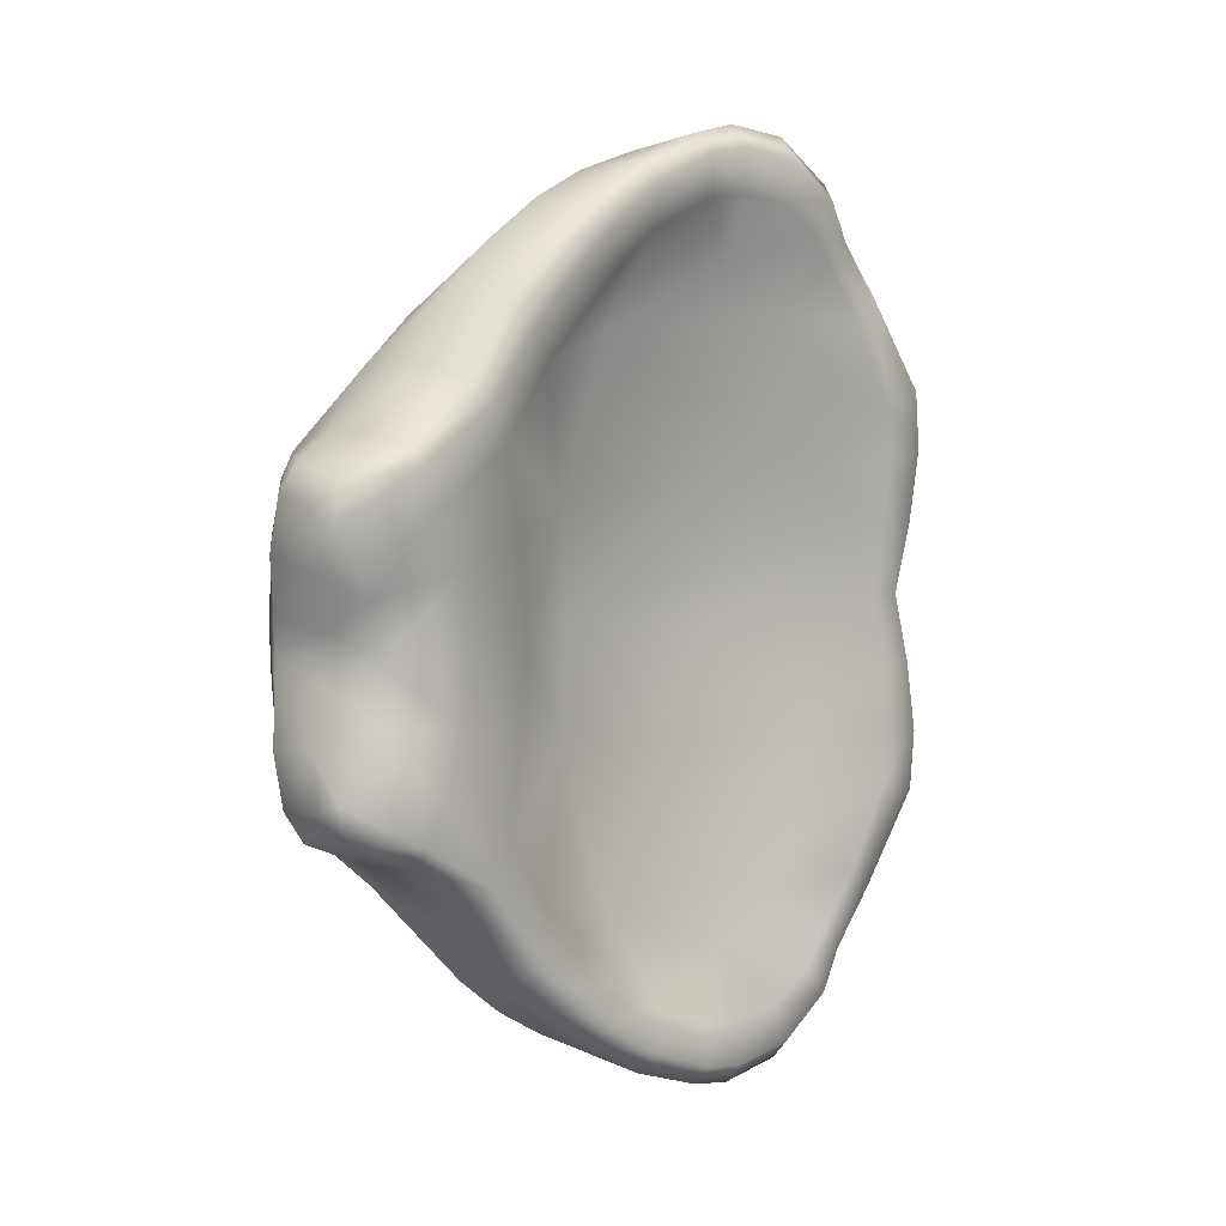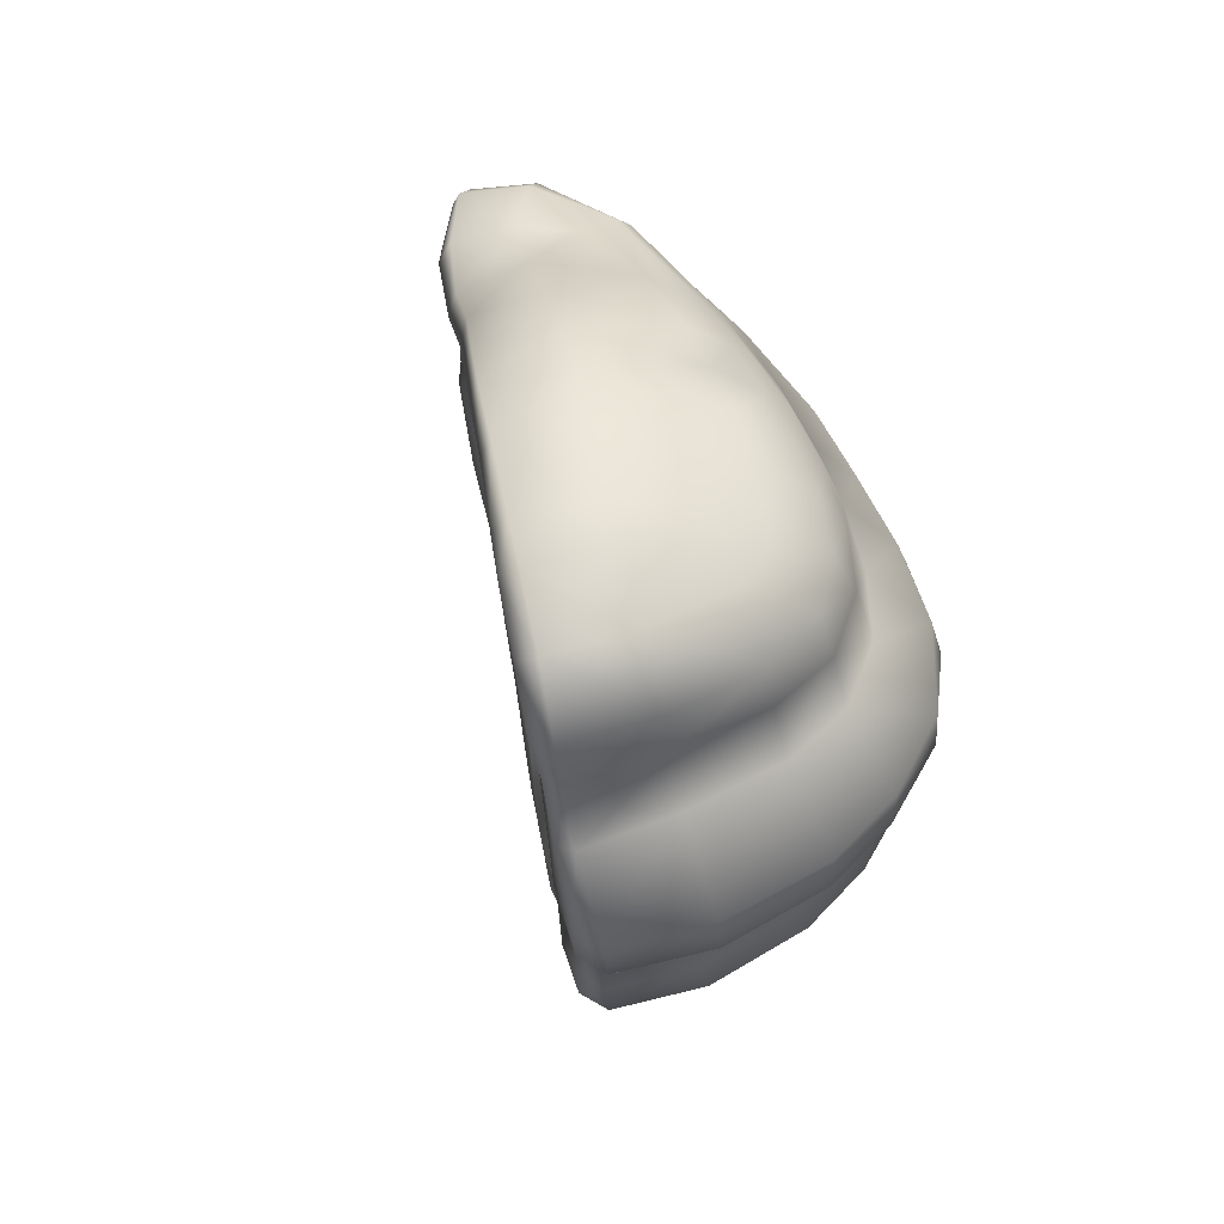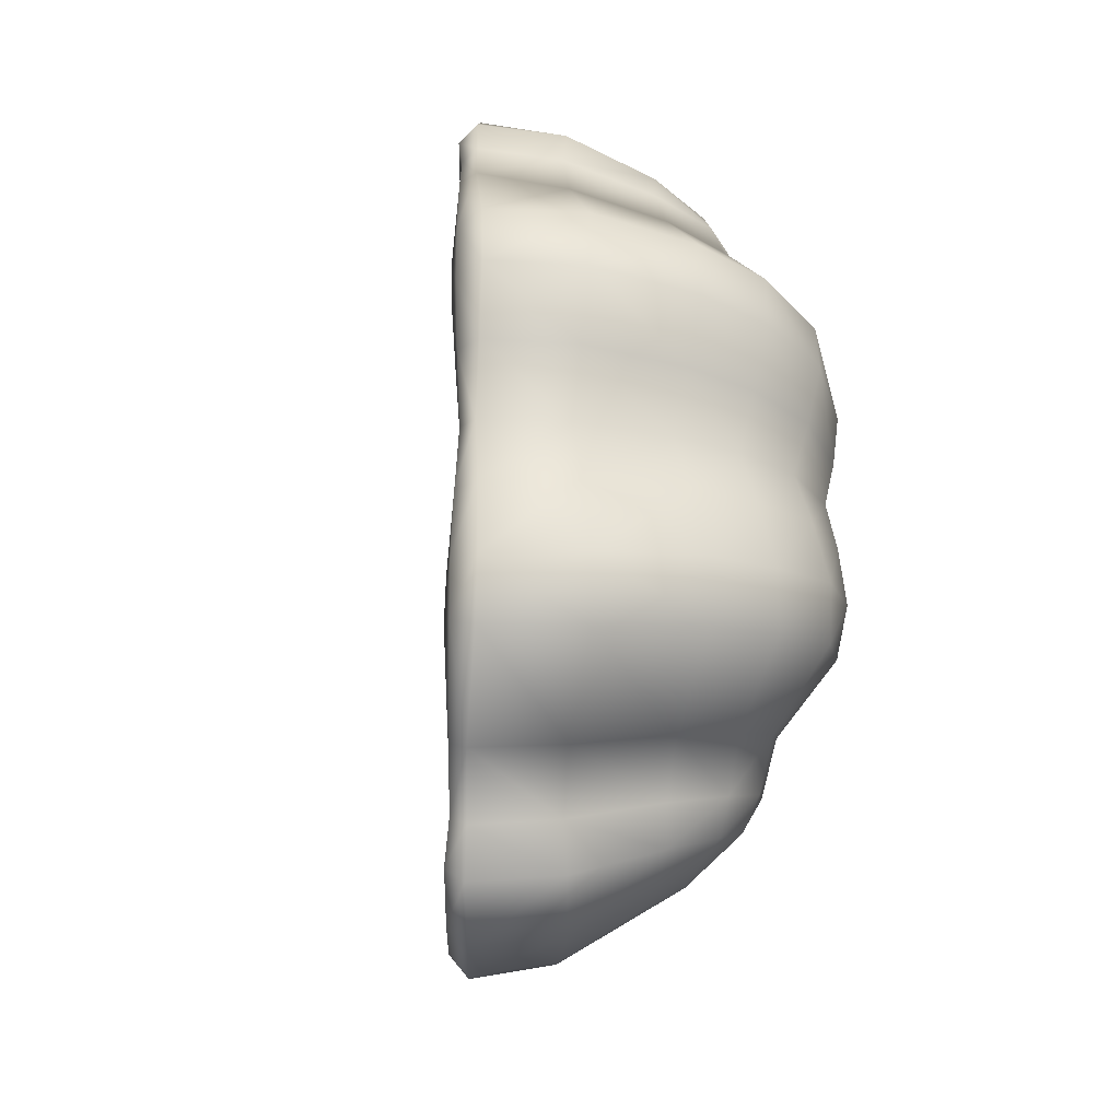
<metadata>
{"format":"obj","ext":"obj","renderer":"f3d","projection":"perspective","resolution":1024,"background":"white","views":[{"elev":7.8,"azim":2.0,"up":"+Z"},{"elev":75.4,"azim":124.7,"up":"+Z"},{"elev":-23.8,"azim":135.8,"up":"+Z"}]}
</metadata>
<code>
g ENV_S09_Shell_Piece_01a_MO
v 45.53 39.98 1.953e-05
v 46.68 40.81 5.942
v 45.57 41.84 1.953e-05
v 46.63 43.34 5.973
v 47.39 41.3 11.85
v 47.2 44.11 12.33
v 47.08 40.99 16.76
v 40.01 46.61 1.953e-05
v 40.76 48.51 5.663
v 32.59 50.26 1.953e-05
v 32.86 52.26 5.177
v 26.86 51.99 1.953e-05
v 41.02 49.65 12.06
v 26.76 53.6 4.875
v 20.81 52.36 1.953e-05
v 32.69 53.64 11.14
v 20.11 53.49 4.385
v 14.62 50.42 1.953e-05
v 26.19 54.76 10.56
v 31.86 52.88 16.31
v 40.23 48.81 17.57
v 13.74 50.79 3.886
v 9.651 45.44 1.953e-05
v 19.11 54.19 9.477
v 25.24 53.98 15.46
v 46.65 43.36 17.57
v 29.05 46.62 22.59
v 42.84 38.4 24.88
v 43.33 36.92 24.29
v 40.79 34.29 28.84
v 36.49 42.75 24.16
v 40.34 35.77 29.66
v 39.6 32.47 32.09
v 34.66 40.19 28.98
v 39.05 34.19 33.43
v 36.37 29.18 35.39
v 33.09 39 32.74
v 35.46 30.58 37.06
v 32.66 25.33 36.14
v 27.43 44 26.93
v 25.93 42.55 29.98
v 29.36 35.21 35.95
v 31.51 26.31 37.87
v 21.91 45.34 25.49
v 28.97 23.61 37.17
v 30.18 22.94 35.57
v 25.83 30.78 36.49
v 22.82 38.12 32.35
v 24.67 19.06 34.9
v 25.88 18.86 33.07
v 20.56 43.23 28.07
v 19.29 38.13 30.52
v 23.81 28.25 35.92
v 23.38 47.91 21.39
v 18.21 53.12 14.06
v 17.89 46.66 19.78
v 16.6 43.93 23.82
v 16.02 41.43 26.38
v 16.85 35.9 29.82
v 12.75 50.68 8.441
v 12.26 48.92 12.59
v 13.46 43.25 18.14
v 12.59 40.65 22.53
v 9.01 45.43 3.426
v 8.282 44.99 7.496
v 8.382 43.62 11.31
v 12.58 38.05 25.04
v 9.824 39.02 17.28
v 9.431 36.66 21.45
v 5.68 39.27 3.207
v 5.168 38.95 7.028
v 5.377 37.89 10.7
v 6.052 39.15 1.953e-05
v 7.022 34.67 16.43
v 14.17 33.43 28.75
v 9.952 34.3 23.9
v 20.06 24.19 34.38
v 11.56 30.22 27.36
v 6.845 32.36 20.25
v 16.9 20.48 32.24
v 7.624 30.44 22.49
v 21.22 15.34 31.77
v 22.55 15.55 29.87
v 9.236 26.65 25.61
v 18.28 12.43 28.25
v 19.79 12.88 26.32
v 14.03 16.99 29.49
v 15.78 10.02 24.68
v 17.42 10.58 22.93
v 11.4 13.85 26.23
v 6.983 22.85 23.41
v 5.53 26.2 20.7
v 13.08 6.796 19.4
v 14.5 7.009 17.48
v 4.21 17.25 19.7
v 8.57 10.2 20.69
v 4.723 27.84 18.76
v 8.776 2.893 14.91
v 10.2 2.694 13.52
v 5.258 6.194 15.51
v 4.428 0.4755 12.85
v 4.508 -0.2911 9.872
v 2.824 10.65 15.91
v 2.18 21.1 16.21
v 4.275 29.74 15.45
v 1.159 4.774 13.67
v -0.3473 11.87 13.79
v 2.91 0.2662 10.45
v 2.498 0.8326 6.309
v 5.913 0.02896 6.473
v 6.546 0.8184 4.218
v -0.2256 4.523 11.28
v -1.313 12.6 11.73
v 3.422 2.042 2.046
v 7.424 1.573 1.953e-05
v -0.9898 5.125 7.042
v 1.294 22.57 13.51
v -0.9059 5.844 2.21
v -2.154 13.38 7.718
v -0.001656 24.07 8.936
v -2.512 13.78 2.421
v 2.704 32.4 10.14
v 2.433 33.17 6.856
v -0.4684 24.9 2.724
v 2.65 33.52 3.148
v -2.551 13.77 1.953e-05
v -0.8073 5.887 1.953e-05
v -0.4329 25.08 1.953e-05
v 2.958 33.59 1.953e-05
v 3.756 2.211 1.953e-05
v 3.422 2.042 -2.046
v 6.546 0.8184 -4.218
v 2.498 0.8326 -6.309
v 5.913 0.02896 -6.473
v 4.508 -0.2911 -9.872
v -0.9059 5.844 -2.21
v -2.551 13.77 1.953e-05
v 2.65 33.52 -3.148
v 5.68 39.27 -3.207
v -0.4684 24.9 -2.724
v -2.512 13.78 -2.421
v 9.01 45.43 -3.426
v 13.74 50.79 -3.886
v 14.62 50.42 1.953e-05
v 20.11 53.49 -4.385
v 20.81 52.36 1.953e-05
v 26.76 53.6 -4.875
v 26.86 51.99 1.953e-05
v 32.86 52.26 -5.177
v 32.59 50.26 1.953e-05
v 40.76 48.51 -5.663
v 40.01 46.61 1.953e-05
v 46.63 43.34 -5.973
v 46.68 40.81 -5.942
v 45.53 39.98 1.953e-05
v 47.39 41.3 -11.85
v 47.2 44.11 -12.33
v 47.08 40.99 -16.76
v 41.02 49.65 -12.06
v 32.69 53.64 -11.14
v 26.19 54.76 -10.56
v 31.86 52.88 -16.31
v 40.23 48.81 -17.57
v 46.65 43.36 -17.57
v 19.11 54.19 -9.477
v 25.24 53.98 -15.46
v 42.84 38.4 -24.88
v 43.33 36.92 -24.29
v 40.79 34.29 -28.84
v 36.49 42.75 -24.16
v 29.05 46.62 -22.59
v 12.75 50.68 -8.441
v 40.34 35.77 -29.66
v 39.6 32.47 -32.09
v 18.21 53.12 -14.06
v 34.66 40.19 -28.98
v 8.282 44.99 -7.496
v 39.05 34.19 -33.43
v 36.37 29.18 -35.39
v 33.09 39 -32.74
v 35.46 30.58 -37.06
v 32.66 25.33 -36.14
v 27.43 44 -26.93
v 25.93 42.55 -29.98
v 29.36 35.21 -35.95
v 31.51 26.31 -37.87
v 21.91 45.34 -25.49
v 28.97 23.61 -37.17
v 30.18 22.94 -35.57
v 25.83 30.78 -36.49
v 22.82 38.12 -32.35
v 24.67 19.06 -34.9
v 25.88 18.86 -33.07
v 20.56 43.23 -28.07
v 19.29 38.13 -30.52
v 23.81 28.25 -35.92
v 23.38 47.91 -21.39
v 17.89 46.66 -19.78
v 16.6 43.93 -23.82
v 16.02 41.43 -26.38
v 16.85 35.9 -29.82
v 12.26 48.92 -12.59
v 13.46 43.25 -18.14
v 12.59 40.65 -22.53
v 8.382 43.62 -11.31
v 20.06 24.19 -34.38
v 12.58 38.05 -25.04
v 9.824 39.02 -17.28
v 5.168 38.95 -7.028
v 5.377 37.89 -10.7
v 2.433 33.17 -6.856
v 9.431 36.66 -21.45
v 14.17 33.43 -28.75
v 7.022 34.67 -16.43
v -0.001656 24.07 -8.936
v 2.704 32.4 -10.14
v 9.952 34.3 -23.9
v 11.56 30.22 -27.36
v 6.845 32.36 -20.25
v 4.275 29.74 -15.45
v -2.154 13.38 -7.718
v 7.624 30.44 -22.49
v 16.9 20.48 -32.24
v 4.723 27.84 -18.76
v 1.294 22.57 -13.51
v -0.9898 5.125 -7.042
v 9.236 26.65 -25.61
v 21.22 15.34 -31.77
v 22.55 15.55 -29.87
v -1.313 12.6 -11.73
v 2.18 21.1 -16.21
v 5.53 26.2 -20.7
v -0.2256 4.523 -11.28
v 14.03 16.99 -29.49
v 18.28 12.43 -28.25
v 19.79 12.88 -26.32
v 6.983 22.85 -23.41
v -0.3473 11.87 -13.79
v 4.21 17.25 -19.7
v 11.4 13.85 -26.23
v 15.78 10.02 -24.68
v 17.42 10.58 -22.93
v 8.57 10.2 -20.69
v 13.08 6.796 -19.4
v 14.5 7.009 -17.48
v 2.824 10.65 -15.91
v 1.159 4.774 -13.67
v 5.258 6.194 -15.51
v 8.776 2.893 -14.91
v 10.2 2.694 -13.52
v 4.428 0.4755 -12.85
v 2.91 0.2662 -10.45
v 10.2 2.694 -13.52
v 4.508 -0.2911 -9.872
v 11.38 4.087 -10.49
v 5.913 0.02896 -6.473
v 6.546 0.8184 -4.218
v 14.5 7.009 -17.48
v 12.41 6.017 -5.863
v 7.424 1.573 1.953e-05
v 13.12 7.4 1.953e-05
v 16.03 12.43 -7.685
v 15.52 9.233 -14.85
v 18.78 19.2 -9.251
v 18.18 13.01 -20.1
v 17.42 10.58 -22.93
v 21.94 21.99 -22.41
v 20.44 15.26 -23.38
v 19.79 12.88 -26.32
v 23.25 17.67 -27.11
v 22.55 15.55 -29.87
v 26.04 20.36 -30.08
v 25.88 18.86 -33.07
v 30.14 23.56 -32.3
v 30.18 22.94 -35.57
v 31.15 28.8 -27.19
v 32.31 25.38 -32.56
v 32.66 25.33 -36.14
v 35.49 28.22 -31.94
v 36.37 29.18 -35.39
v 39.6 32.47 -32.09
v 38.17 31.08 -29.63
v 40.79 34.29 -28.84
v 35.5 32.06 -23.57
v 39.44 32.92 -27.02
v 43.33 36.92 -24.29
v 41.93 35.2 -22.62
v 37.03 33.64 -20.25
v 44.74 37.72 -15.4
v 47.08 40.99 -16.76
v 47.39 41.3 -11.85
v 38.41 36.01 -10.93
v 44.77 37.92 -11.61
v 46.68 40.81 -5.942
v 44.21 37.92 -5.838
v 45.53 39.98 1.953e-05
v 38 36.51 -5.681
v 43.39 37.71 1.953e-05
v 37.31 36.72 1.953e-05
v 19.01 20.4 1.953e-05
v 16.44 14.16 1.953e-05
v 18.78 19.2 9.251
v 38 36.51 5.681
v 43.39 37.71 1.953e-05
v 44.21 37.92 5.838
v 46.68 40.81 5.942
v 16.03 12.43 7.685
v 38.41 36.01 10.93
v 21.94 21.99 22.41
v 18.18 13.01 20.1
v 44.77 37.92 11.61
v 47.39 41.3 11.85
v 44.74 37.72 15.4
v 47.08 40.99 16.76
v 43.33 36.92 24.29
v 37.03 33.64 20.25
v 41.93 35.2 22.62
v 39.44 32.92 27.02
v 40.79 34.29 28.84
v 35.5 32.06 23.57
v 38.17 31.08 29.63
v 39.6 32.47 32.09
v 31.15 28.8 27.19
v 35.49 28.22 31.94
v 36.37 29.18 35.39
v 32.66 25.33 36.14
v 32.31 25.38 32.56
v 30.18 22.94 35.57
v 30.14 23.56 32.3
v 25.88 18.86 33.07
v 26.04 20.36 30.08
v 22.55 15.55 29.87
v 23.25 17.67 27.11
v 19.79 12.88 26.32
v 20.44 15.26 23.38
v 17.42 10.58 22.93
v 14.5 7.009 17.48
v 15.52 9.233 14.85
v 11.38 4.087 10.49
v 10.2 2.694 13.52
v 4.508 -0.2911 9.872
v 5.913 0.02896 6.473
v 6.546 0.8184 4.218
v 12.41 6.017 5.863
v 7.424 1.573 1.953e-05
g ENV_S09_Shell_Piece_01a_MO_0
f 3 2 1
f 3 4 2
f 4 5 2
f 4 6 5
f 6 7 5
f 8 4 3
f 8 9 4
f 9 6 4
f 10 9 8
f 10 11 9
f 12 11 10
f 9 13 6
f 11 13 9
f 12 14 11
f 15 14 12
f 11 16 13
f 14 16 11
f 15 17 14
f 18 17 15
f 14 19 16
f 17 19 14
f 20 13 16
f 20 16 19
f 21 6 13
f 20 21 13
f 18 22 17
f 23 22 18
f 17 24 19
f 24 17 22
f 20 19 25
f 25 19 24
f 21 26 6
f 6 26 7
f 27 21 20
f 25 27 20
f 28 7 26
f 28 29 7
f 28 30 29
f 31 26 21
f 27 31 21
f 31 28 26
f 28 32 30
f 32 33 30
f 34 28 31
f 34 32 28
f 32 35 33
f 36 33 35
f 32 37 35
f 32 34 37
f 36 35 38
f 37 38 35
f 38 39 36
f 40 34 31
f 40 31 27
f 41 37 34
f 41 34 40
f 37 42 38
f 42 37 41
f 38 43 39
f 43 38 42
f 44 40 27
f 44 41 40
f 45 39 43
f 45 46 39
f 43 42 47
f 45 43 47
f 42 41 48
f 47 42 48
f 46 45 49
f 46 49 50
f 48 41 51
f 44 51 41
f 47 48 52
f 48 51 52
f 45 47 53
f 53 49 45
f 52 53 47
f 44 27 54
f 25 54 27
f 55 54 25
f 25 24 55
f 56 44 54
f 55 56 54
f 51 44 57
f 56 57 44
f 52 51 58
f 51 57 58
f 52 59 53
f 52 58 59
f 55 24 60
f 24 22 60
f 61 56 55
f 55 60 61
f 62 57 56
f 61 62 56
f 58 57 63
f 62 63 57
f 64 60 22
f 23 64 22
f 61 60 65
f 64 65 60
f 62 61 66
f 61 65 66
f 67 59 58
f 58 63 67
f 68 63 62
f 62 66 68
f 67 63 69
f 68 69 63
f 65 64 70
f 66 65 71
f 65 70 71
f 68 66 72
f 66 71 72
f 73 64 23
f 73 70 64
f 74 69 68
f 68 72 74
f 67 75 59
f 67 69 76
f 76 75 67
f 77 59 75
f 77 53 59
f 53 77 49
f 78 77 75
f 76 78 75
f 76 69 79
f 74 79 69
f 80 49 77
f 78 80 77
f 78 76 81
f 76 79 81
f 80 82 49
f 82 50 49
f 82 83 50
f 80 78 84
f 78 81 84
f 83 82 85
f 83 85 86
f 87 82 80
f 80 84 87
f 87 85 82
f 86 85 88
f 86 88 89
f 90 85 87
f 90 88 85
f 87 84 91
f 87 91 90
f 84 81 92
f 84 92 91
f 93 89 88
f 93 94 89
f 95 90 91
f 95 91 92
f 88 90 96
f 88 96 93
f 95 96 90
f 81 97 92
f 81 79 97
f 94 93 98
f 94 98 99
f 93 96 100
f 93 100 98
f 99 98 101
f 100 101 98
f 99 101 102
f 96 103 100
f 96 95 103
f 104 95 92
f 104 92 97
f 105 97 79
f 105 79 74
f 100 106 101
f 106 100 103
f 107 103 95
f 107 95 104
f 106 103 107
f 108 102 101
f 106 108 101
f 109 102 108
f 109 110 102
f 111 110 109
f 106 112 108
f 107 112 106
f 112 109 108
f 113 107 104
f 107 113 112
f 111 109 114
f 114 115 111
f 112 116 109
f 116 112 113
f 113 104 117
f 117 104 97
f 117 97 105
f 109 116 118
f 109 118 114
f 116 113 119
f 119 113 117
f 118 116 119
f 105 120 117
f 119 117 120
f 118 119 121
f 121 119 120
f 105 122 120
f 74 122 105
f 74 72 122
f 123 122 72
f 123 120 122
f 123 72 71
f 121 120 124
f 123 124 120
f 125 123 71
f 123 125 124
f 125 71 70
f 118 121 126
f 126 121 124
f 118 126 127
f 126 124 128
f 128 124 125
f 114 118 127
f 129 125 70
f 128 125 129
f 129 70 73
f 114 127 130
f 114 130 115
f 115 130 131
f 131 130 127
f 115 131 132
f 132 131 133
f 132 133 134
f 133 135 134
f 131 127 136
f 133 131 136
f 136 127 137
f 138 128 129
f 139 129 73
f 139 138 129
f 140 137 128
f 138 140 128
f 136 137 141
f 140 141 137
f 142 139 73
f 142 73 23
f 143 142 23
f 143 23 144
f 145 143 144
f 145 144 146
f 147 145 146
f 147 146 148
f 149 147 148
f 149 148 150
f 151 149 150
f 151 150 152
f 153 151 152
f 153 152 3
f 154 153 3
f 154 3 155
f 156 153 154
f 156 157 153
f 157 151 153
f 157 156 158
f 159 149 151
f 157 159 151
f 147 149 160
f 159 160 149
f 147 160 161
f 145 147 161
f 159 162 160
f 162 161 160
f 157 163 159
f 159 163 162
f 157 158 164
f 157 164 163
f 145 161 165
f 143 145 165
f 162 166 161
f 165 161 166
f 158 167 164
f 158 168 167
f 169 167 168
f 170 163 164
f 170 164 167
f 171 162 163
f 171 166 162
f 171 163 170
f 143 165 172
f 172 142 143
f 169 173 167
f 173 169 174
f 165 166 175
f 175 172 165
f 176 170 167
f 176 167 173
f 172 177 142
f 139 142 177
f 173 174 178
f 179 178 174
f 180 173 178
f 180 176 173
f 179 181 178
f 181 180 178
f 181 179 182
f 183 170 176
f 183 171 170
f 184 176 180
f 184 183 176
f 181 185 180
f 184 180 185
f 181 182 186
f 185 181 186
f 187 171 183
f 184 187 183
f 182 188 186
f 182 189 188
f 185 186 190
f 190 186 188
f 184 185 191
f 190 191 185
f 192 188 189
f 192 189 193
f 194 184 191
f 184 194 187
f 190 195 191
f 194 191 195
f 190 188 196
f 196 188 192
f 196 195 190
f 187 197 171
f 171 197 166
f 197 175 166
f 187 198 197
f 197 198 175
f 199 187 194
f 187 199 198
f 200 194 195
f 199 194 200
f 196 201 195
f 200 195 201
f 198 202 175
f 175 202 172
f 177 172 202
f 199 203 198
f 198 203 202
f 204 199 200
f 199 204 203
f 177 202 205
f 205 202 203
f 201 196 206
f 196 192 206
f 201 207 200
f 204 200 207
f 204 208 203
f 205 203 208
f 209 177 205
f 139 177 209
f 209 138 139
f 209 205 210
f 210 205 208
f 209 211 138
f 210 211 209
f 138 211 140
f 204 212 208
f 212 204 207
f 201 213 207
f 201 206 213
f 210 208 214
f 212 214 208
f 211 215 140
f 141 140 215
f 210 216 211
f 216 210 214
f 211 216 215
f 212 207 217
f 213 217 207
f 206 218 213
f 213 218 217
f 212 219 214
f 219 212 217
f 216 214 220
f 215 216 220
f 220 214 219
f 141 215 221
f 136 141 221
f 219 217 222
f 222 217 218
f 206 223 218
f 192 223 206
f 220 219 224
f 224 219 222
f 215 220 225
f 221 215 225
f 224 225 220
f 136 221 226
f 133 136 226
f 222 218 227
f 227 218 223
f 192 228 223
f 193 228 192
f 193 229 228
f 221 225 230
f 230 226 221
f 224 231 225
f 230 225 231
f 224 222 232
f 227 232 222
f 231 224 232
f 133 226 233
f 230 233 226
f 227 223 234
f 228 234 223
f 235 228 229
f 228 235 234
f 235 229 236
f 227 237 232
f 237 227 234
f 230 231 238
f 233 230 238
f 231 232 239
f 237 239 232
f 238 231 239
f 237 234 240
f 235 240 234
f 240 239 237
f 241 235 236
f 235 241 240
f 241 236 242
f 240 243 239
f 243 240 241
f 242 244 241
f 243 241 244
f 242 245 244
f 238 239 246
f 246 239 243
f 233 238 247
f 246 247 238
f 246 243 248
f 248 243 244
f 246 248 247
f 249 244 245
f 248 244 249
f 249 245 250
f 251 248 249
f 250 251 249
f 251 247 248
f 250 135 251
f 252 233 247
f 252 247 251
f 135 252 251
f 133 233 252
f 133 252 135
f 255 254 253
f 255 256 254
f 255 257 256
f 255 253 258
f 255 259 257
f 260 257 259
f 260 259 261
f 262 259 255
f 261 259 262
f 255 258 263
f 262 255 263
f 263 264 262
f 265 263 258
f 263 265 264
f 265 258 266
f 265 267 264
f 265 268 267
f 268 265 266
f 268 266 269
f 269 270 268
f 268 270 267
f 269 271 270
f 271 272 270
f 270 272 267
f 271 273 272
f 273 274 272
f 273 275 274
f 276 272 274
f 276 267 272
f 277 274 275
f 274 277 276
f 277 275 278
f 279 277 278
f 279 276 277
f 279 278 280
f 281 279 280
f 281 282 279
f 282 276 279
f 283 282 281
f 284 276 282
f 276 284 267
f 283 285 282
f 284 282 285
f 285 283 286
f 284 285 287
f 285 286 287
f 267 284 288
f 284 287 288
f 286 289 287
f 289 288 287
f 286 290 289
f 289 290 291
f 267 288 292
f 289 292 288
f 267 292 264
f 289 291 293
f 289 293 292
f 294 293 291
f 294 295 293
f 295 292 293
f 295 294 296
f 295 297 292
f 292 297 264
f 295 296 298
f 297 295 298
f 297 298 299
f 300 264 297
f 300 297 299
f 301 264 300
f 302 301 300
f 301 262 264
f 261 262 301
f 303 300 299
f 303 302 300
f 304 303 299
f 296 305 304
f 304 305 303
f 296 306 305
f 261 301 307
f 302 307 301
f 305 308 303
f 303 308 302
f 308 309 302
f 310 302 309
f 306 311 305
f 305 311 308
f 306 312 311
f 313 311 312
f 311 313 308
f 313 312 314
f 315 313 314
f 313 316 308
f 308 316 309
f 315 317 313
f 313 317 316
f 315 318 317
f 315 319 318
f 317 320 316
f 317 318 320
f 320 309 316
f 319 321 318
f 320 318 321
f 319 322 321
f 320 321 323
f 320 323 309
f 322 324 321
f 323 321 324
f 322 325 324
f 324 325 326
f 324 326 327
f 323 324 327
f 327 326 328
f 327 328 329
f 327 329 323
f 329 328 330
f 323 329 331
f 329 330 331
f 323 331 309
f 331 330 332
f 331 332 333
f 331 333 309
f 333 332 334
f 333 335 309
f 333 334 335
f 336 335 334
f 310 309 335
f 336 310 335
f 337 310 336
f 337 338 310
f 339 338 337
f 338 302 310
f 339 337 340
f 338 307 302
f 307 338 339
f 341 339 340
f 341 342 339
f 343 339 342
f 307 339 344
f 343 344 339
f 261 307 344
f 345 344 343
f 345 261 344

</code>
